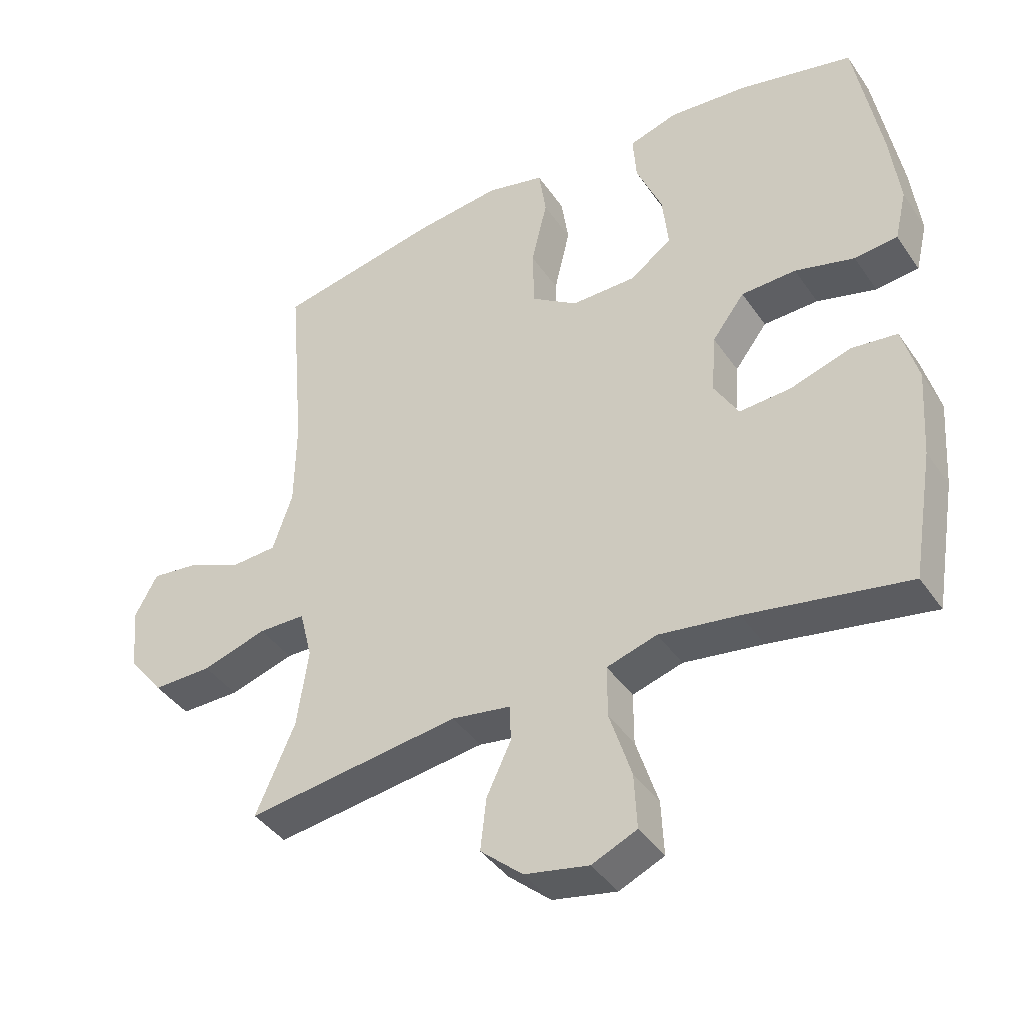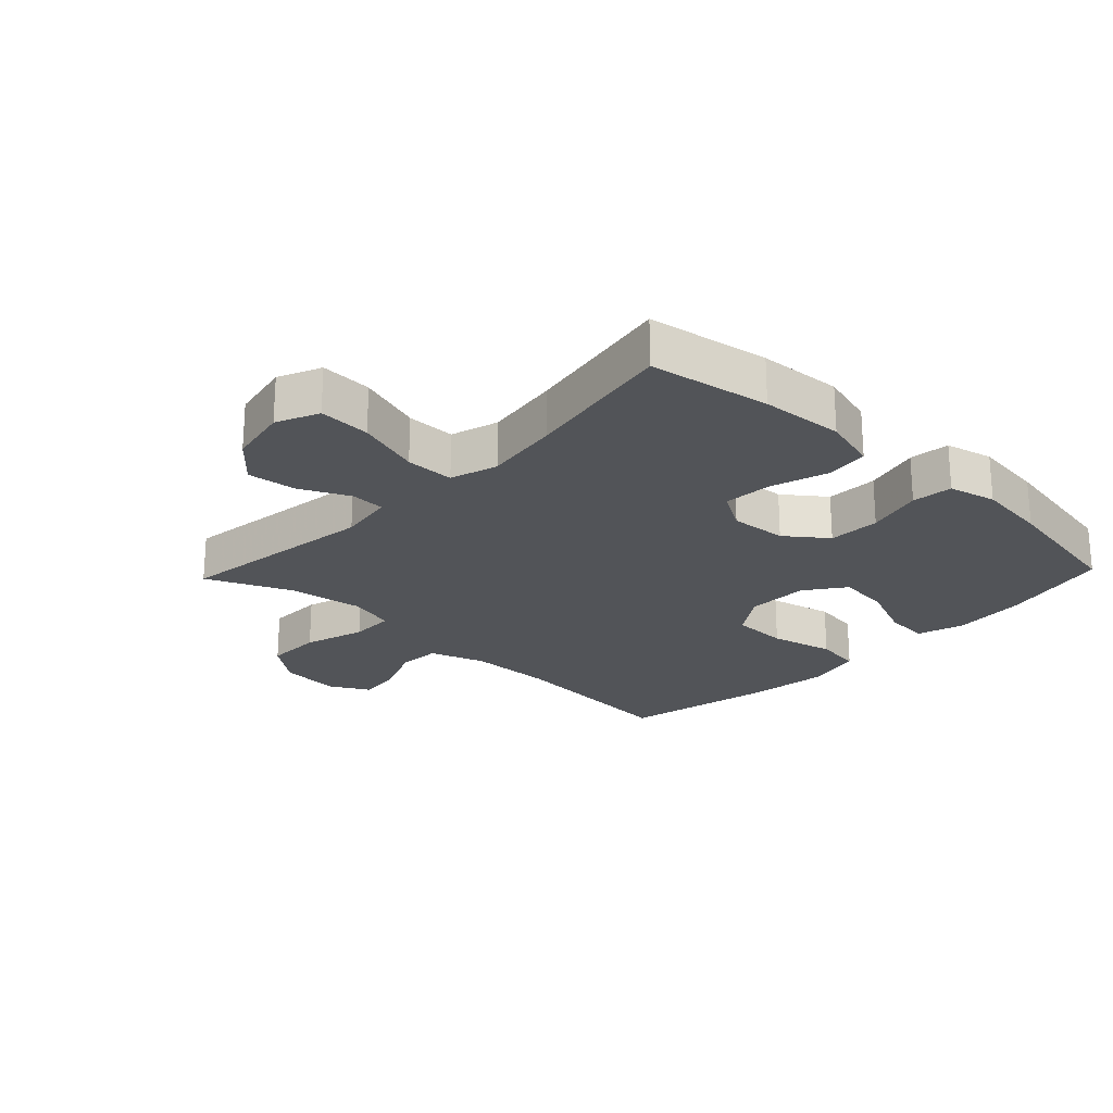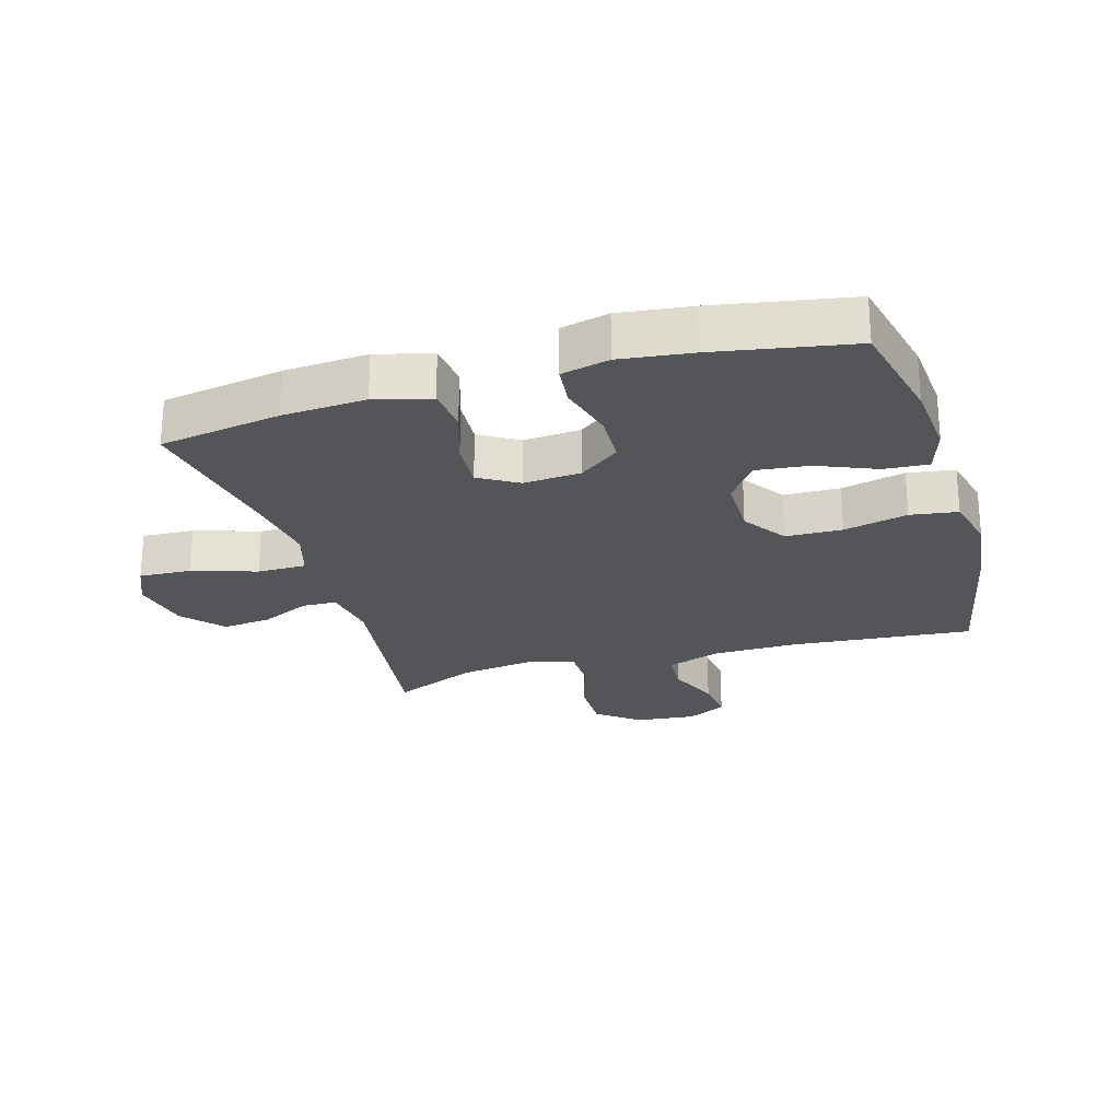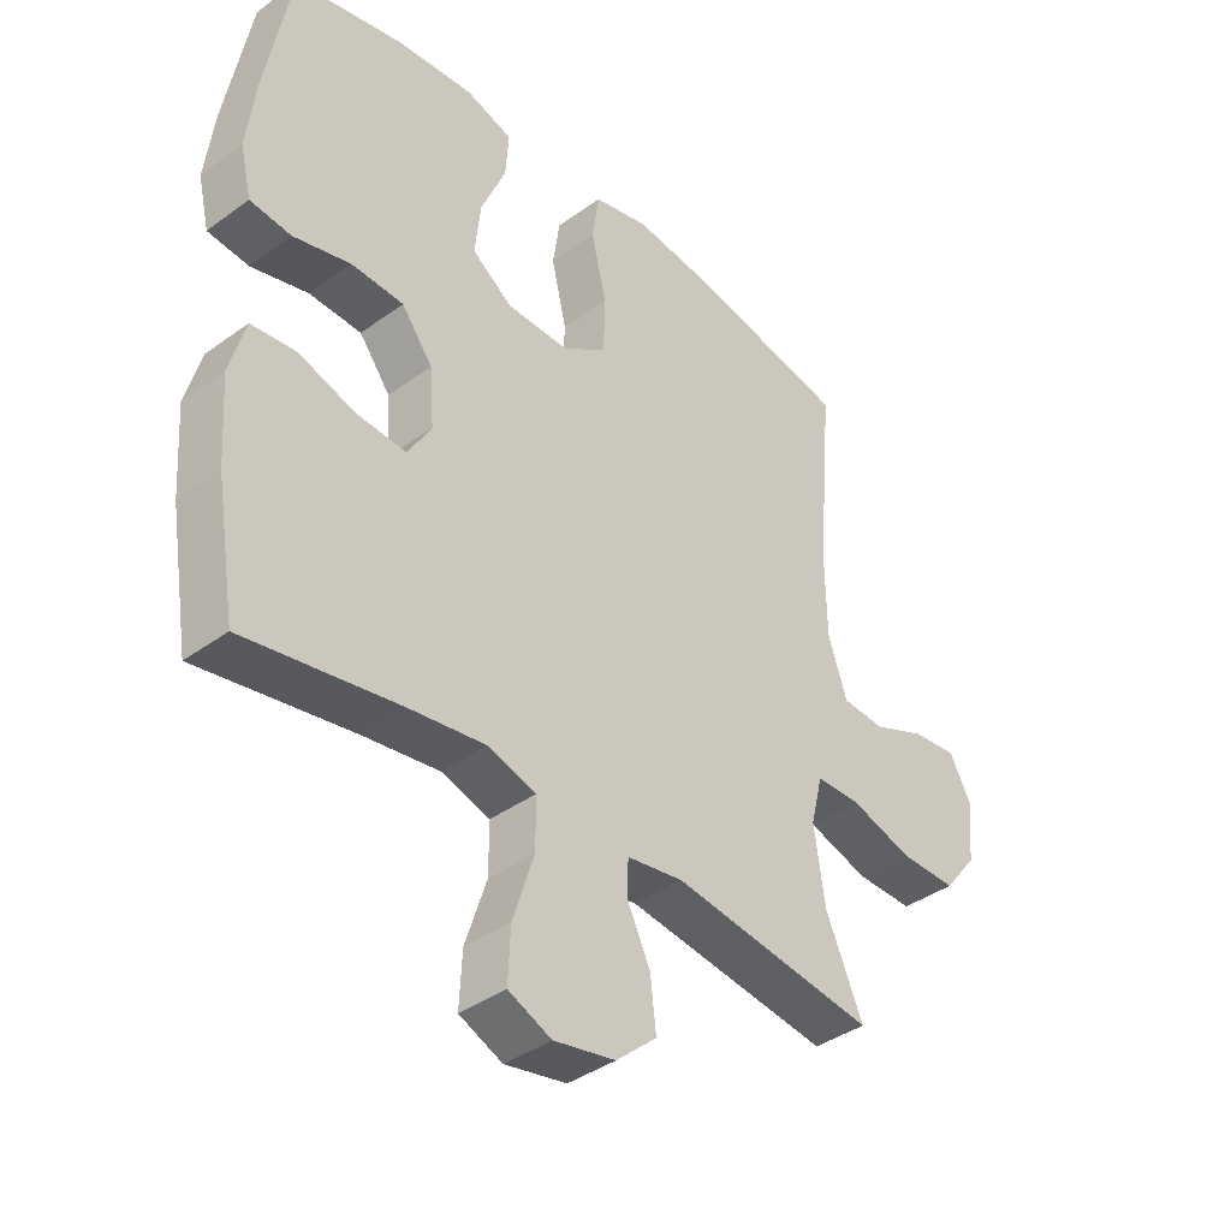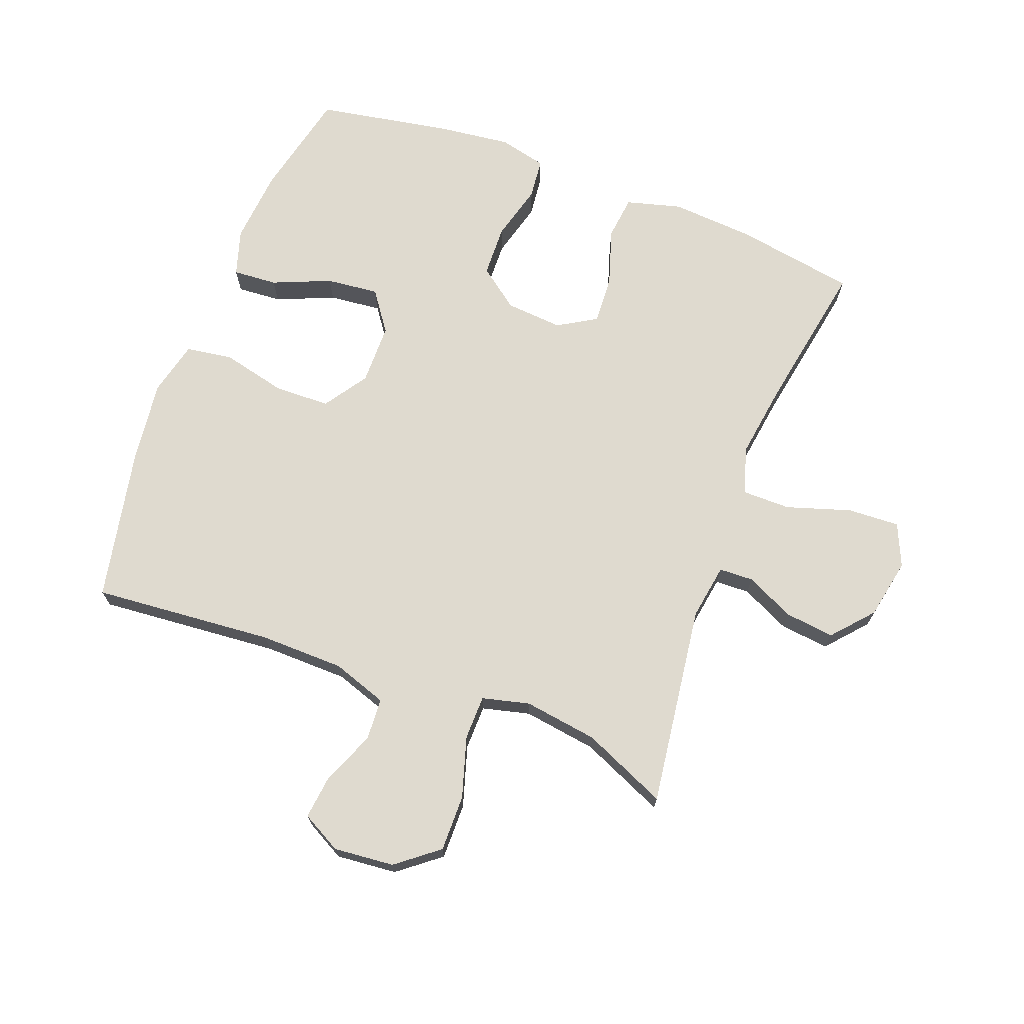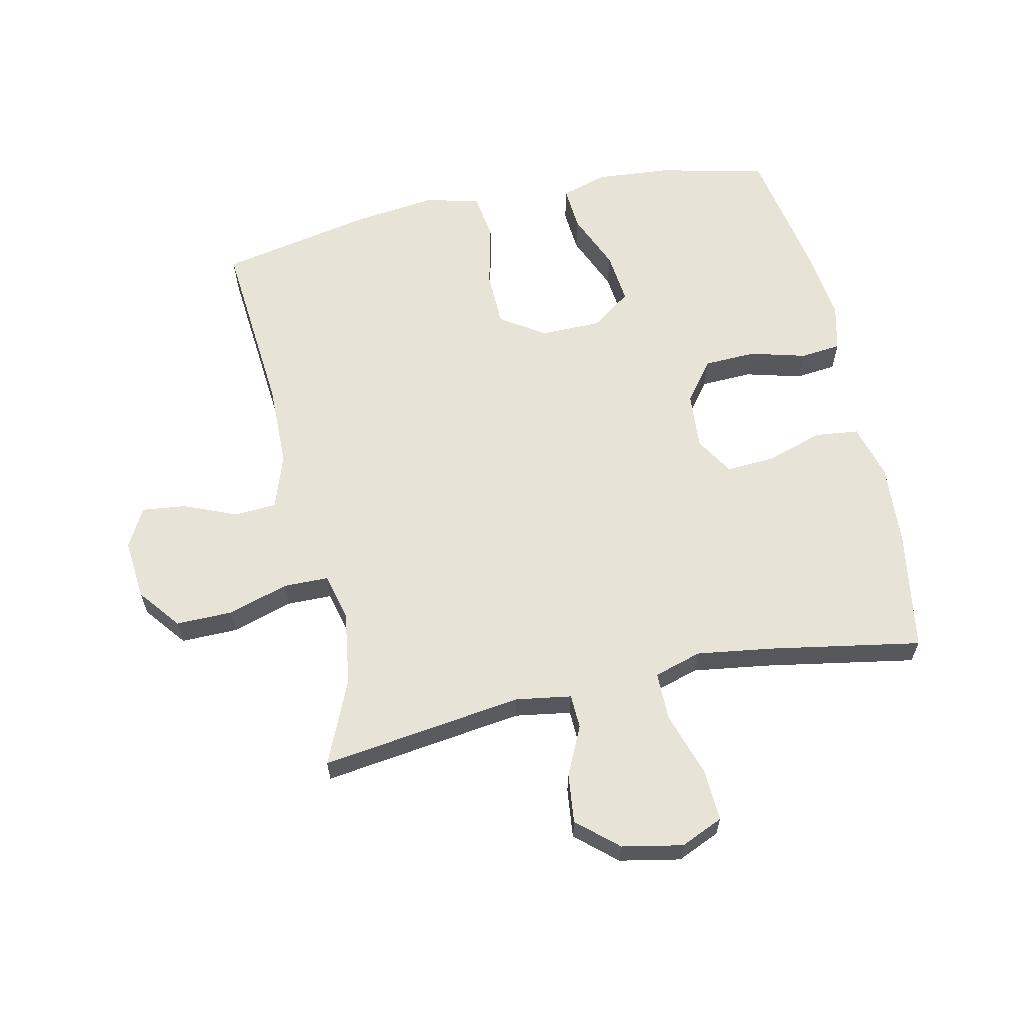
<metadata>
{"format":"obj","ext":"obj","renderer":"f3d","projection":"perspective","resolution":1024,"background":"white","views":[{"elev":-40.8,"azim":-148.8,"up":"+Z"},{"elev":-23.0,"azim":-133.4,"up":"+Y"},{"elev":-24.5,"azim":-73.6,"up":"+Y"},{"elev":-39.2,"azim":-47.7,"up":"+Z"},{"elev":70.6,"azim":110.8,"up":"+Y"},{"elev":62.0,"azim":167.7,"up":"+Y"}]}
</metadata>
<code>
v 0.5 0.07 0.5
v 0.475 0.07 0.21
v 0.477 0.07 0.075
v 0.507 0.07 -0.013
v 0.575 0.07 -0.017
v 0.659 0.07 0.018
v 0.73 0.07 0.026
v 0.764 0.07 -0.037
v 0.755 0.07 -0.134
v 0.702 0.07 -0.201
v 0.612 0.07 -0.2
v 0.514 0.07 -0.17
v 0.443 0.07 -0.171
v 0.424 0.07 -0.247
v 0.441 0.07 -0.365
v 0.5 0.07 -0.5
v 0.177 0.07 -0.456
v 0.088 0.07 -0.47
v 0.086 0.07 -0.525
v 0.123 0.07 -0.603
v 0.132 0.07 -0.682
v 0.068 0.07 -0.738
v -0.029 0.07 -0.757
v -0.097 0.07 -0.727
v -0.093 0.07 -0.644
v -0.06 0.07 -0.541
v -0.06 0.07 -0.463
v -0.136 0.07 -0.44
v -0.256 0.07 -0.457
v -0.5 0.07 -0.5
v -0.532 0.07 -0.307
v -0.541 0.07 -0.174
v -0.517 0.07 -0.086
v -0.447 0.07 -0.078
v -0.356 0.07 -0.107
v -0.278 0.07 -0.112
v -0.241 0.07 -0.05
v -0.248 0.07 0.041
v -0.297 0.07 0.106
v -0.38 0.07 0.109
v -0.47 0.07 0.085
v -0.535 0.07 0.092
v -0.553 0.07 0.168
v -0.539 0.07 0.282
v -0.5 0.07 0.5
v -0.327 0.07 0.539
v -0.208 0.07 0.549
v -0.134 0.07 0.526
v -0.139 0.07 0.455
v -0.178 0.07 0.362
v -0.187 0.07 0.278
v -0.123 0.07 0.232
v -0.025 0.07 0.231
v 0.045 0.07 0.278
v 0.047 0.07 0.368
v 0.023 0.07 0.47
v 0.034 0.07 0.545
v 0.122 0.07 0.566
v 0.253 0.07 0.55
v 0.5 0 0.5
v 0.475 0 0.21
v 0.477 0 0.075
v 0.507 0 -0.013
v 0.575 0 -0.017
v 0.659 0 0.018
v 0.73 0 0.026
v 0.764 0 -0.037
v 0.755 0 -0.134
v 0.702 0 -0.201
v 0.612 0 -0.2
v 0.514 0 -0.17
v 0.443 0 -0.171
v 0.424 0 -0.247
v 0.441 0 -0.365
v 0.5 0 -0.5
v 0.177 0 -0.456
v 0.088 0 -0.47
v 0.086 0 -0.525
v 0.123 0 -0.603
v 0.132 0 -0.682
v 0.068 0 -0.738
v -0.029 0 -0.757
v -0.097 0 -0.727
v -0.093 0 -0.644
v -0.06 0 -0.541
v -0.06 0 -0.463
v -0.136 0 -0.44
v -0.256 0 -0.457
v -0.5 0 -0.5
v -0.532 0 -0.307
v -0.541 0 -0.174
v -0.517 0 -0.086
v -0.447 0 -0.078
v -0.356 0 -0.107
v -0.278 0 -0.112
v -0.241 0 -0.05
v -0.248 0 0.041
v -0.297 0 0.106
v -0.38 0 0.109
v -0.47 0 0.085
v -0.535 0 0.092
v -0.553 0 0.168
v -0.539 0 0.282
v -0.5 0 0.5
v -0.327 0 0.539
v -0.208 0 0.549
v -0.134 0 0.526
v -0.139 0 0.455
v -0.178 0 0.362
v -0.187 0 0.278
v -0.123 0 0.232
v -0.025 0 0.231
v 0.045 0 0.278
v 0.047 0 0.368
v 0.023 0 0.47
v 0.034 0 0.545
v 0.122 0 0.566
v 0.253 0 0.55
f 58 59 1 2
f 55 56 57 58
f 54 55 58 2
f 53 54 2 3
f 52 53 3 4
f 47 48 49 50
f 47 50 51
f 46 47 51
f 45 46 51
f 44 45 51 52
f 40 41 42 43
f 39 40 43 44
f 32 33 34 35
f 32 35 36
f 29 30 31 32
f 28 29 32 36
f 27 28 36 37
f 23 24 25 26
f 23 26 27
f 22 23 27
f 19 20 21 22
f 18 19 22 27
f 17 18 27 37
f 15 16 17 37
f 9 10 11 12
f 9 12 13
f 8 9 13
f 5 6 7 8
f 4 5 8 13
f 39 44 52 4
f 14 15 37 38
f 13 14 38 39
f 4 13 39
f 61 60 118 117
f 117 116 115 114
f 61 117 114 113
f 62 61 113 112
f 63 62 112 111
f 109 108 107 106
f 110 109 106
f 110 106 105
f 110 105 104
f 111 110 104 103
f 102 101 100 99
f 103 102 99 98
f 94 93 92 91
f 95 94 91
f 91 90 89 88
f 95 91 88 87
f 96 95 87 86
f 85 84 83 82
f 86 85 82
f 86 82 81
f 81 80 79 78
f 86 81 78 77
f 96 86 77 76
f 96 76 75 74
f 71 70 69 68
f 72 71 68
f 72 68 67
f 67 66 65 64
f 72 67 64 63
f 63 111 103 98
f 97 96 74 73
f 98 97 73 72
f 98 72 63
f 1 60 61 2
f 2 61 62 3
f 3 62 63 4
f 4 63 64 5
f 5 64 65 6
f 6 65 66 7
f 7 66 67 8
f 8 67 68 9
f 9 68 69 10
f 10 69 70 11
f 11 70 71 12
f 12 71 72 13
f 13 72 73 14
f 14 73 74 15
f 15 74 75 16
f 16 75 76 17
f 17 76 77 18
f 18 77 78 19
f 19 78 79 20
f 20 79 80 21
f 21 80 81 22
f 22 81 82 23
f 23 82 83 24
f 24 83 84 25
f 25 84 85 26
f 26 85 86 27
f 27 86 87 28
f 28 87 88 29
f 29 88 89 30
f 30 89 90 31
f 31 90 91 32
f 32 91 92 33
f 33 92 93 34
f 34 93 94 35
f 35 94 95 36
f 36 95 96 37
f 37 96 97 38
f 38 97 98 39
f 39 98 99 40
f 40 99 100 41
f 41 100 101 42
f 42 101 102 43
f 43 102 103 44
f 44 103 104 45
f 45 104 105 46
f 46 105 106 47
f 47 106 107 48
f 48 107 108 49
f 49 108 109 50
f 50 109 110 51
f 51 110 111 52
f 52 111 112 53
f 53 112 113 54
f 54 113 114 55
f 55 114 115 56
f 56 115 116 57
f 57 116 117 58
f 58 117 118 59
f 59 118 60 1

</code>
